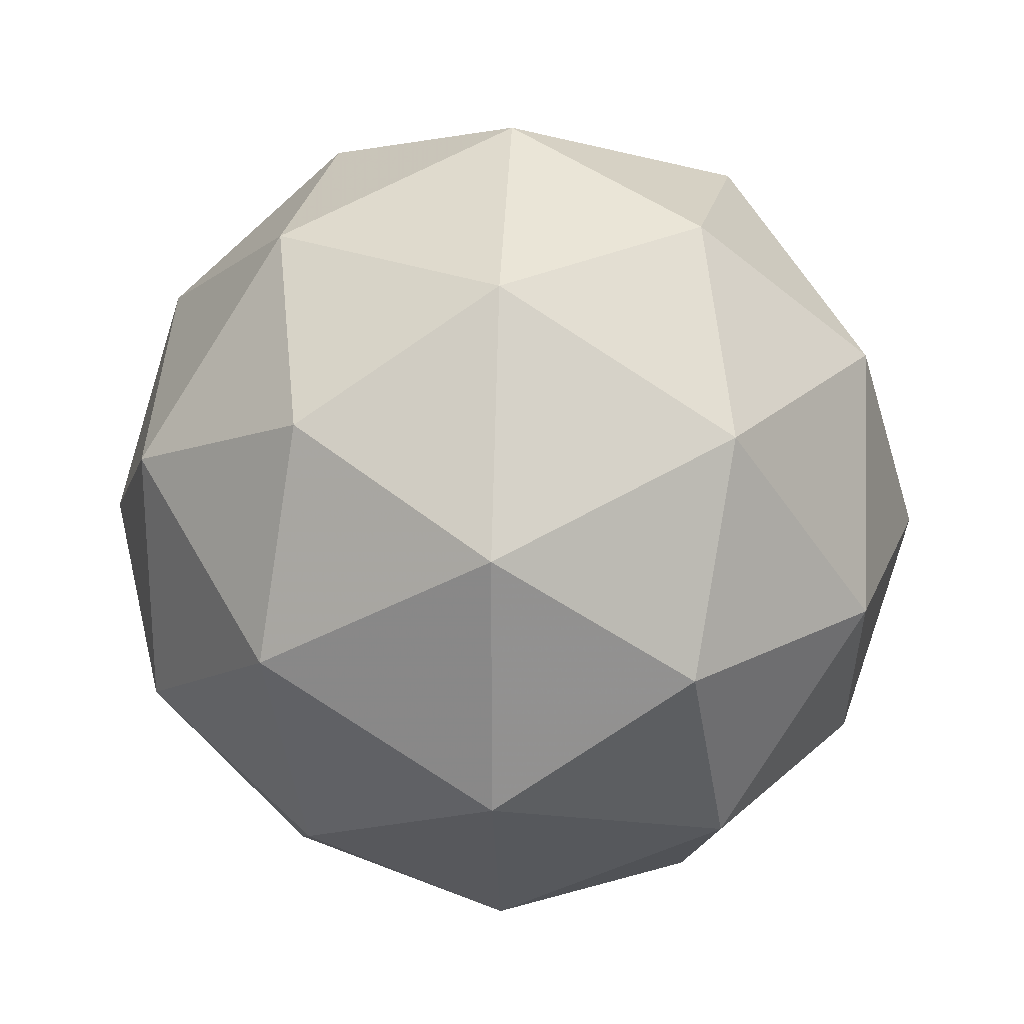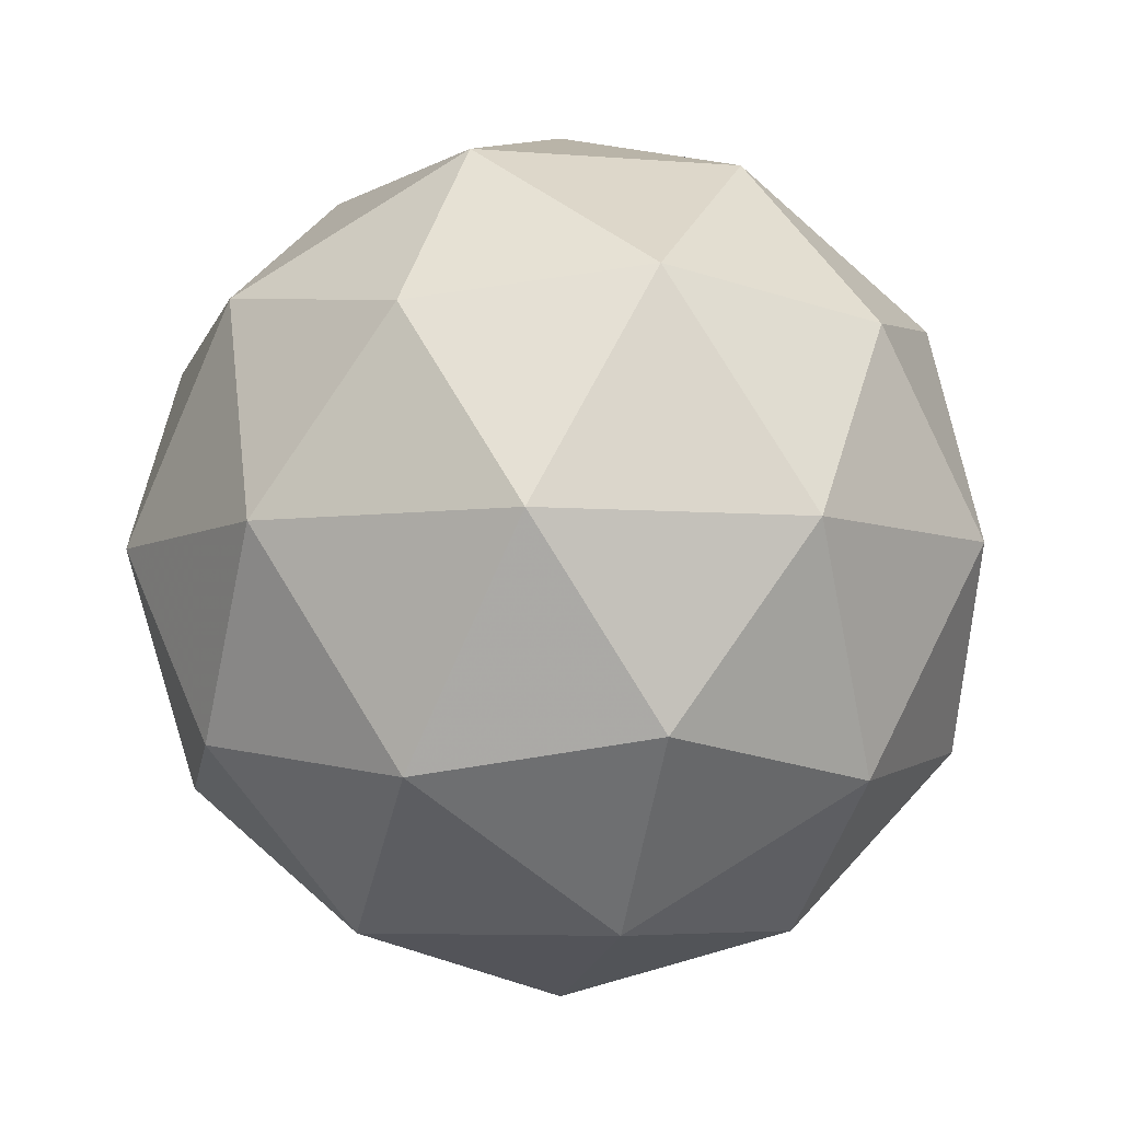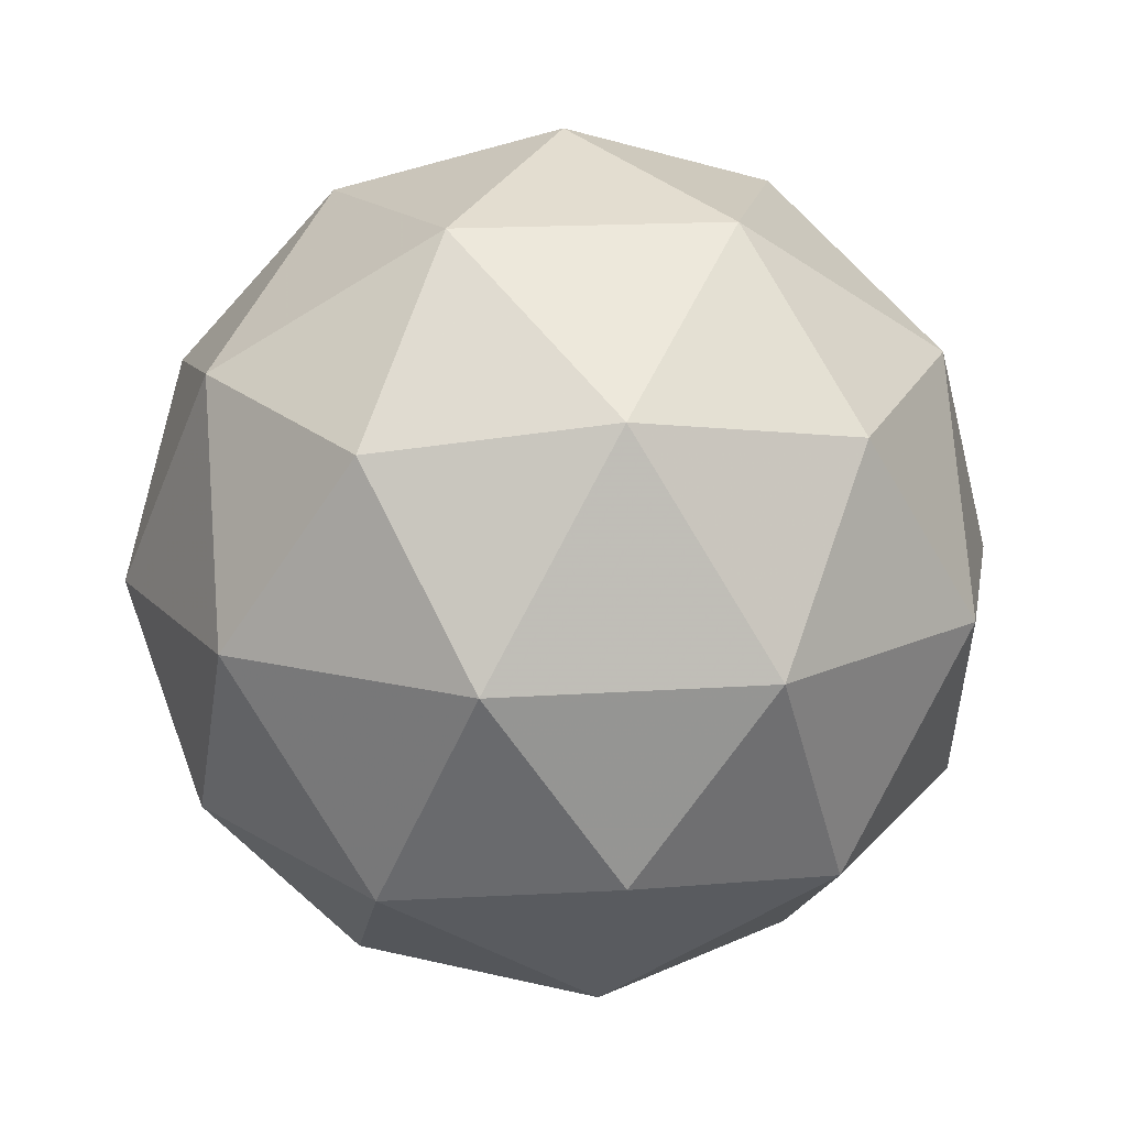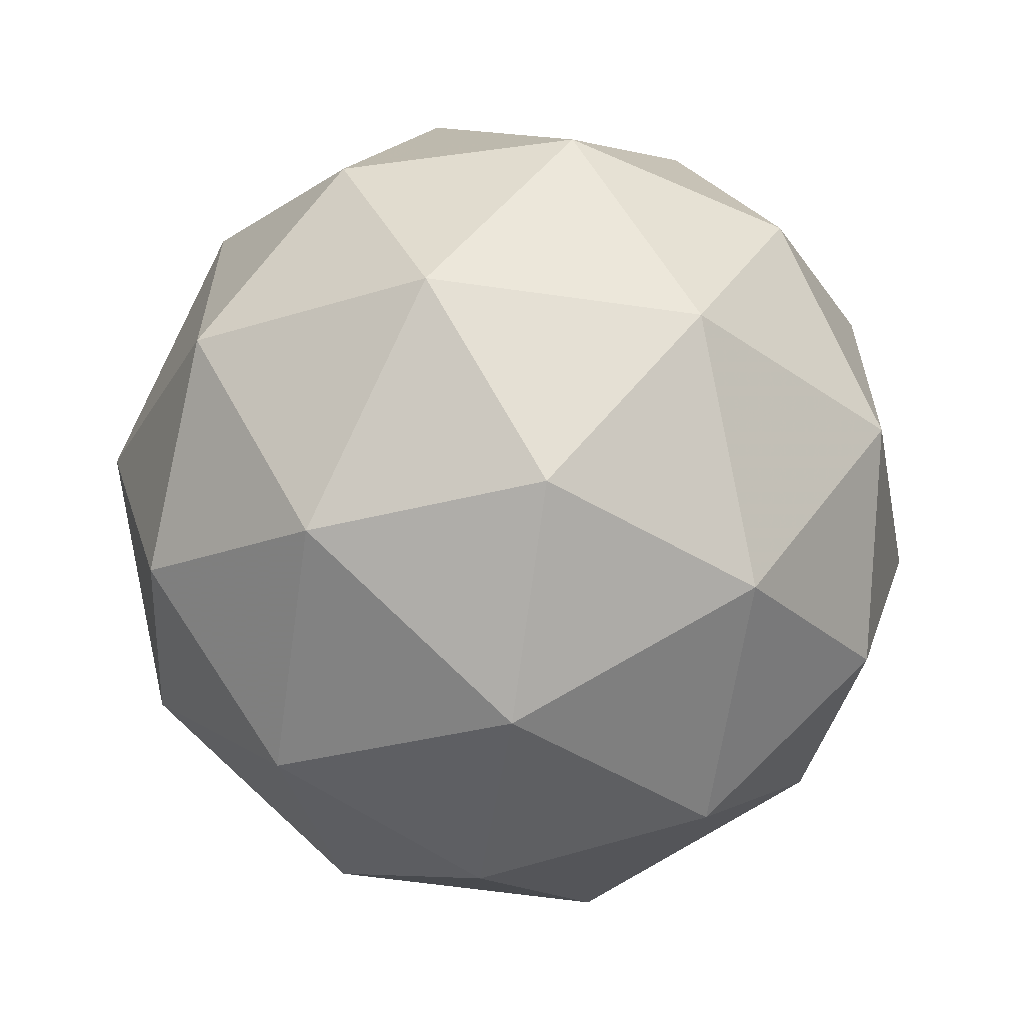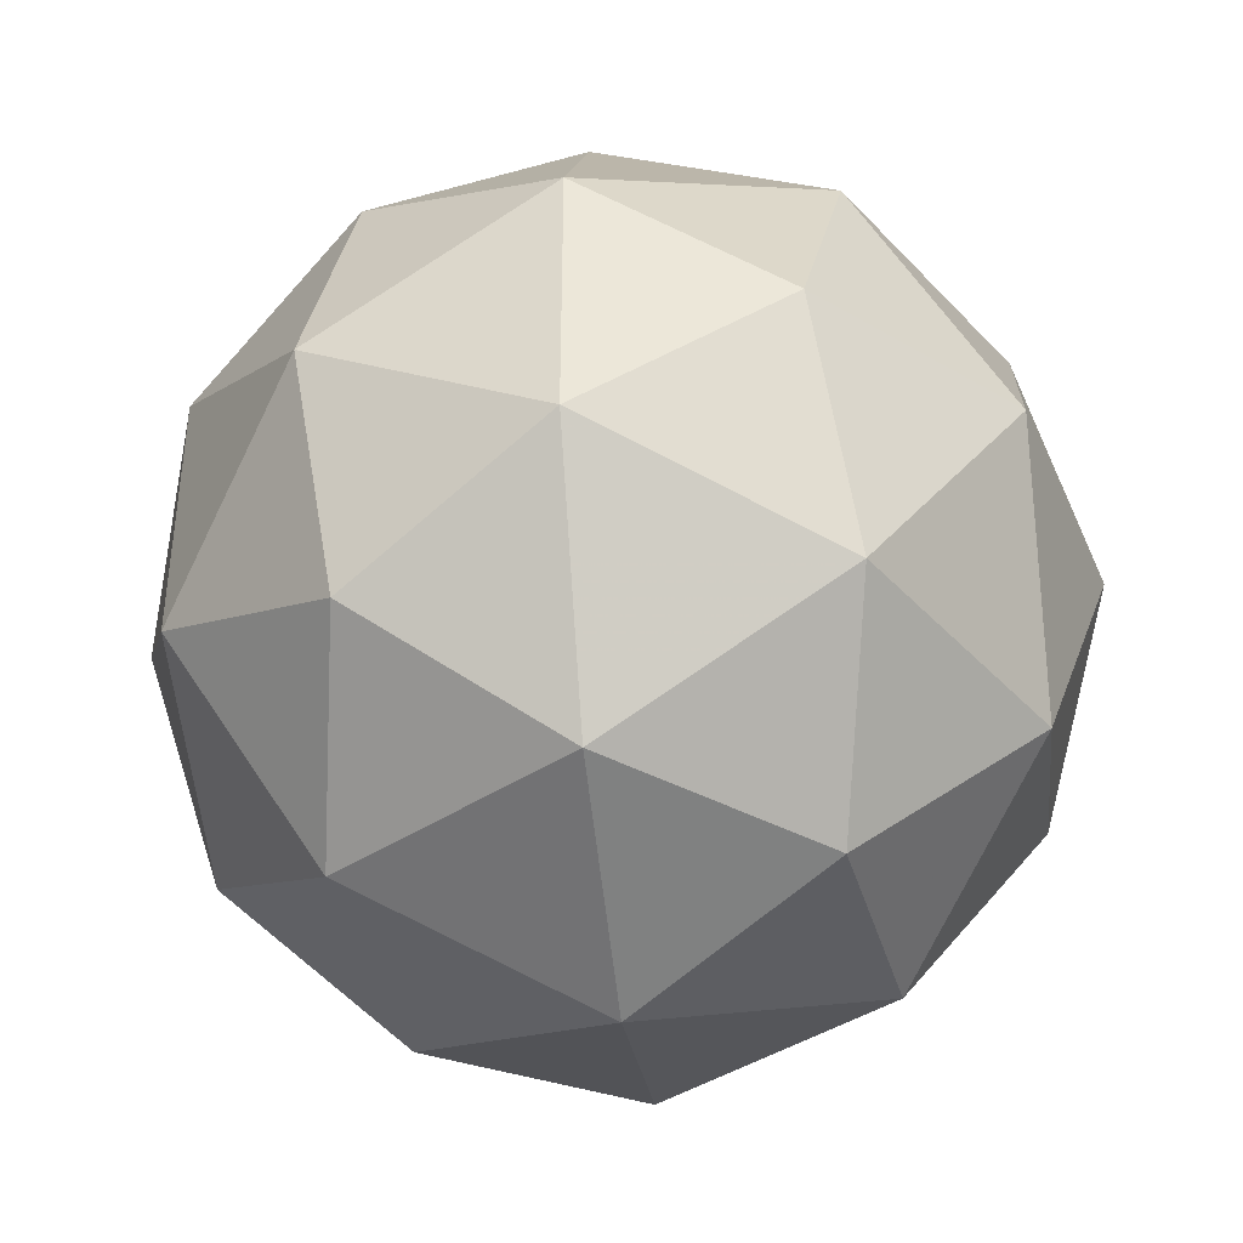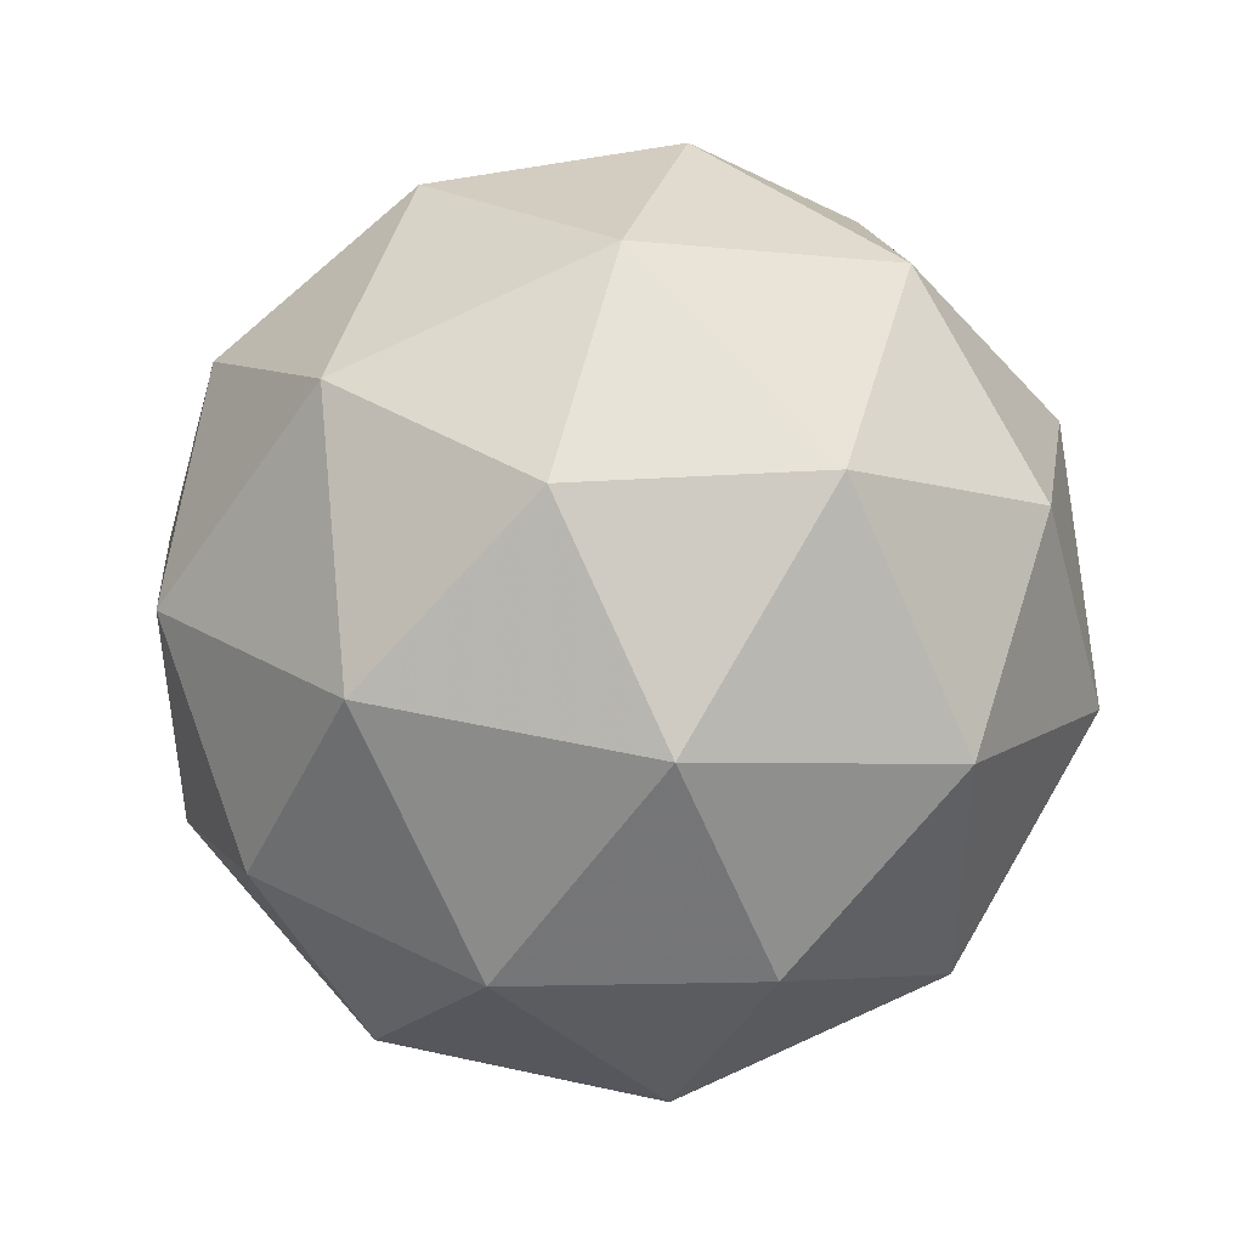
<metadata>
{"format":"obj","ext":"obj","renderer":"f3d","projection":"perspective","resolution":1024,"background":"white","views":[{"elev":24.2,"azim":92.7,"up":"+Y"},{"elev":-6.1,"azim":76.0,"up":"+Z"},{"elev":15.7,"azim":-134.4,"up":"+Z"},{"elev":-62.4,"azim":140.1,"up":"+Y"},{"elev":-41.2,"azim":-83.3,"up":"+Y"},{"elev":44.7,"azim":162.9,"up":"+Y"}]}
</metadata>
<code>
v 0.5106 0.4905 -0.5196
v 0.4527 0.5326 -0.4754
v 0.5327 0.5586 -0.4754
v 0.5822 0.4905 -0.4754
v 0.5327 0.4224 -0.4754
v 0.4527 0.4484 -0.4754
v 0.4885 0.5586 -0.4039
v 0.5685 0.5326 -0.4039
v 0.5685 0.4484 -0.4039
v 0.4885 0.4224 -0.4039
v 0.439 0.4905 -0.4039
v 0.5106 0.4905 -0.3596
v 0.5236 0.5305 -0.5077
v 0.4766 0.5152 -0.5077
v 0.4896 0.5552 -0.4817
v 0.4425 0.4905 -0.4817
v 0.4766 0.4658 -0.5077
v 0.5527 0.4905 -0.5077
v 0.5657 0.5305 -0.4817
v 0.5236 0.4505 -0.5077
v 0.5657 0.4505 -0.4817
v 0.4896 0.4258 -0.4817
v 0.4345 0.5152 -0.4396
v 0.4345 0.4658 -0.4396
v 0.5106 0.5705 -0.4396
v 0.4636 0.5552 -0.4396
v 0.5867 0.5152 -0.4396
v 0.5576 0.5552 -0.4396
v 0.5576 0.4258 -0.4396
v 0.5867 0.4658 -0.4396
v 0.4636 0.4258 -0.4396
v 0.5106 0.4105 -0.4396
v 0.4555 0.5305 -0.3976
v 0.5316 0.5552 -0.3976
v 0.5787 0.4905 -0.3976
v 0.5316 0.4258 -0.3976
v 0.4555 0.4505 -0.3976
v 0.4976 0.5305 -0.3716
v 0.4685 0.4905 -0.3716
v 0.5446 0.5152 -0.3716
v 0.5446 0.4658 -0.3716
v 0.4976 0.4505 -0.3716
f 1 14 13
f 2 14 16
f 1 13 18
f 1 18 20
f 1 20 17
f 2 16 23
f 3 15 25
f 4 19 27
f 5 21 29
f 6 22 31
f 2 23 26
f 3 25 28
f 4 27 30
f 5 29 32
f 6 31 24
f 7 33 38
f 8 34 40
f 9 35 41
f 10 36 42
f 11 37 39
f 39 42 12
f 39 37 42
f 37 10 42
f 42 41 12
f 42 36 41
f 36 9 41
f 41 40 12
f 41 35 40
f 35 8 40
f 40 38 12
f 40 34 38
f 34 7 38
f 38 39 12
f 38 33 39
f 33 11 39
f 24 37 11
f 24 31 37
f 31 10 37
f 32 36 10
f 32 29 36
f 29 9 36
f 30 35 9
f 30 27 35
f 27 8 35
f 28 34 8
f 28 25 34
f 25 7 34
f 26 33 7
f 26 23 33
f 23 11 33
f 31 32 10
f 31 22 32
f 22 5 32
f 29 30 9
f 29 21 30
f 21 4 30
f 27 28 8
f 27 19 28
f 19 3 28
f 25 26 7
f 25 15 26
f 15 2 26
f 23 24 11
f 23 16 24
f 16 6 24
f 17 22 6
f 17 20 22
f 20 5 22
f 20 21 5
f 20 18 21
f 18 4 21
f 18 19 4
f 18 13 19
f 13 3 19
f 16 17 6
f 16 14 17
f 14 1 17
f 13 15 3
f 13 14 15
f 14 2 15

</code>
